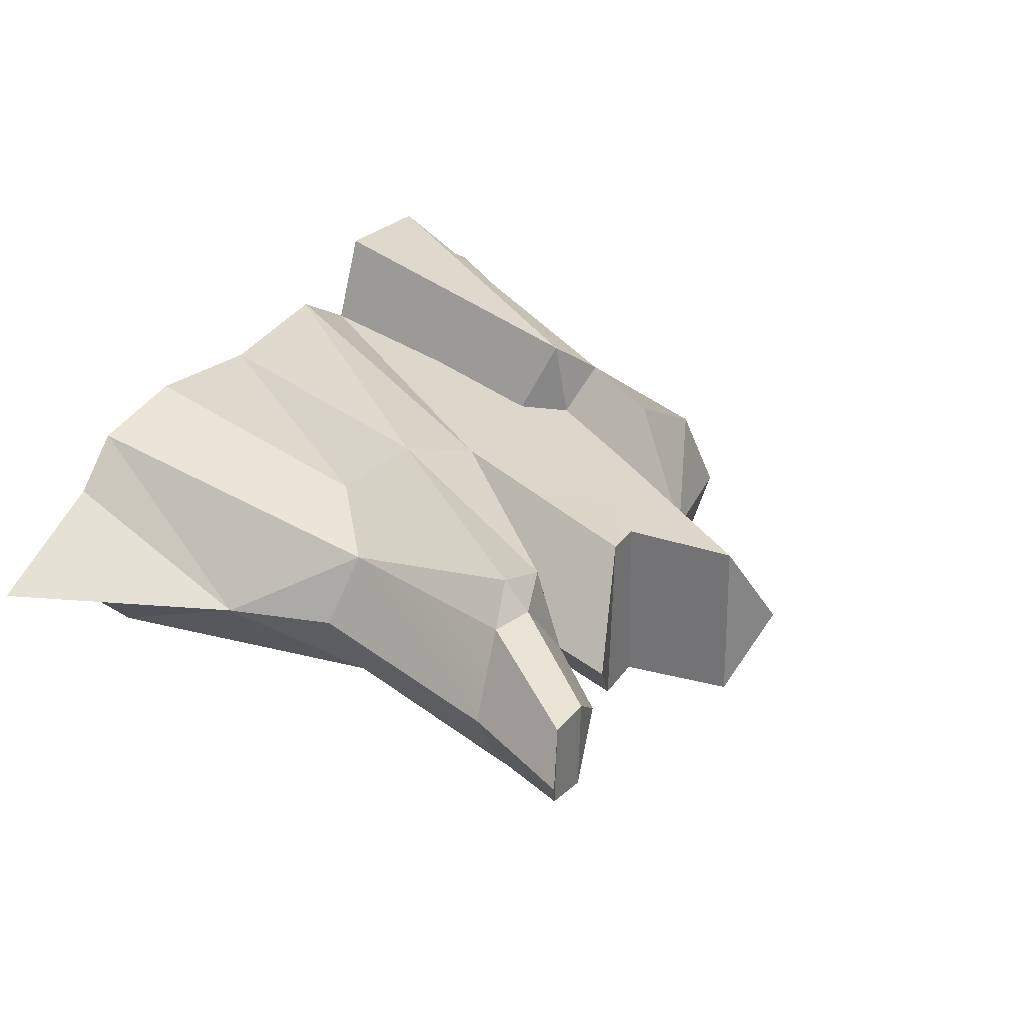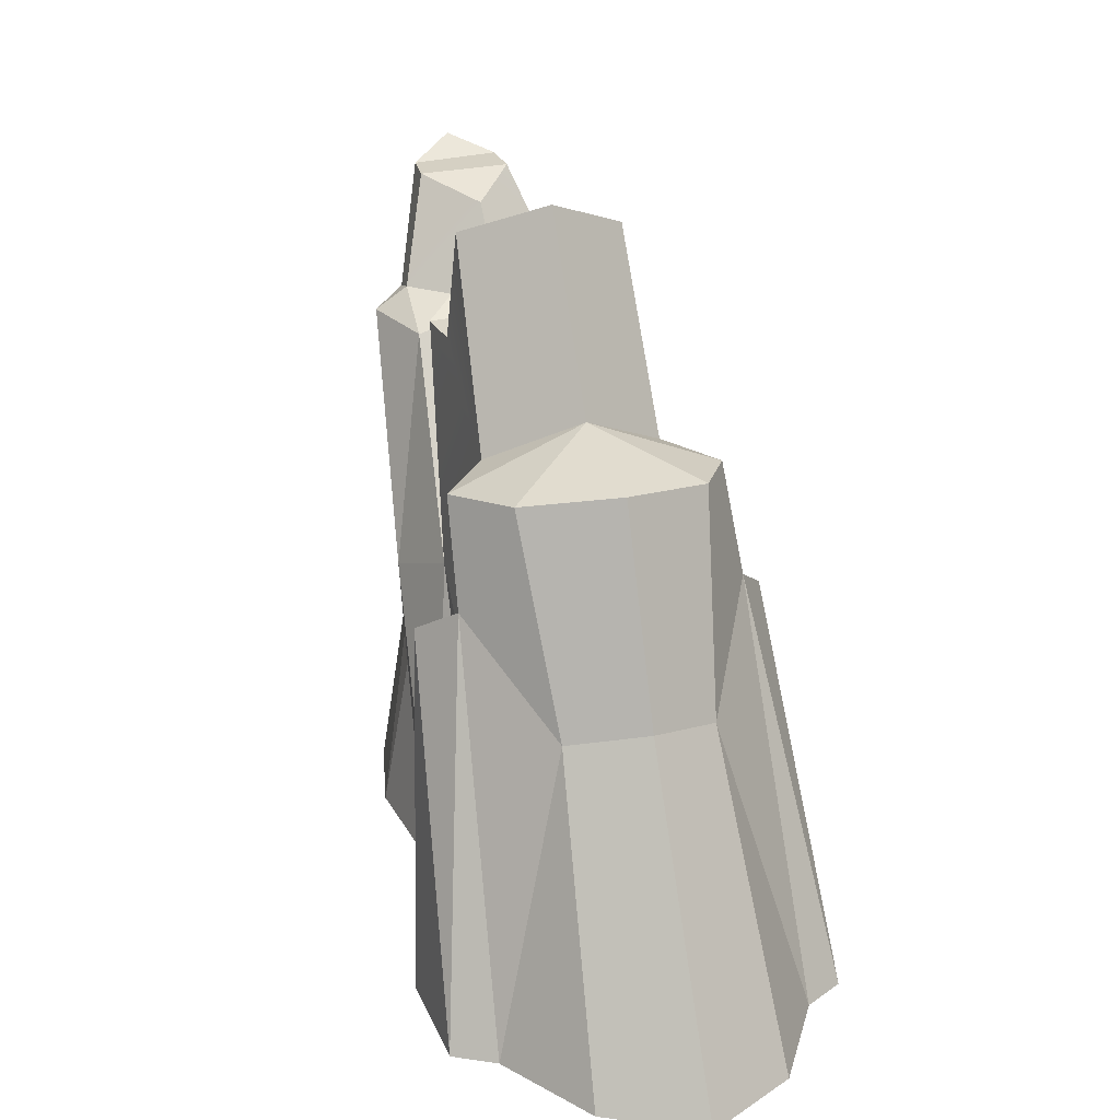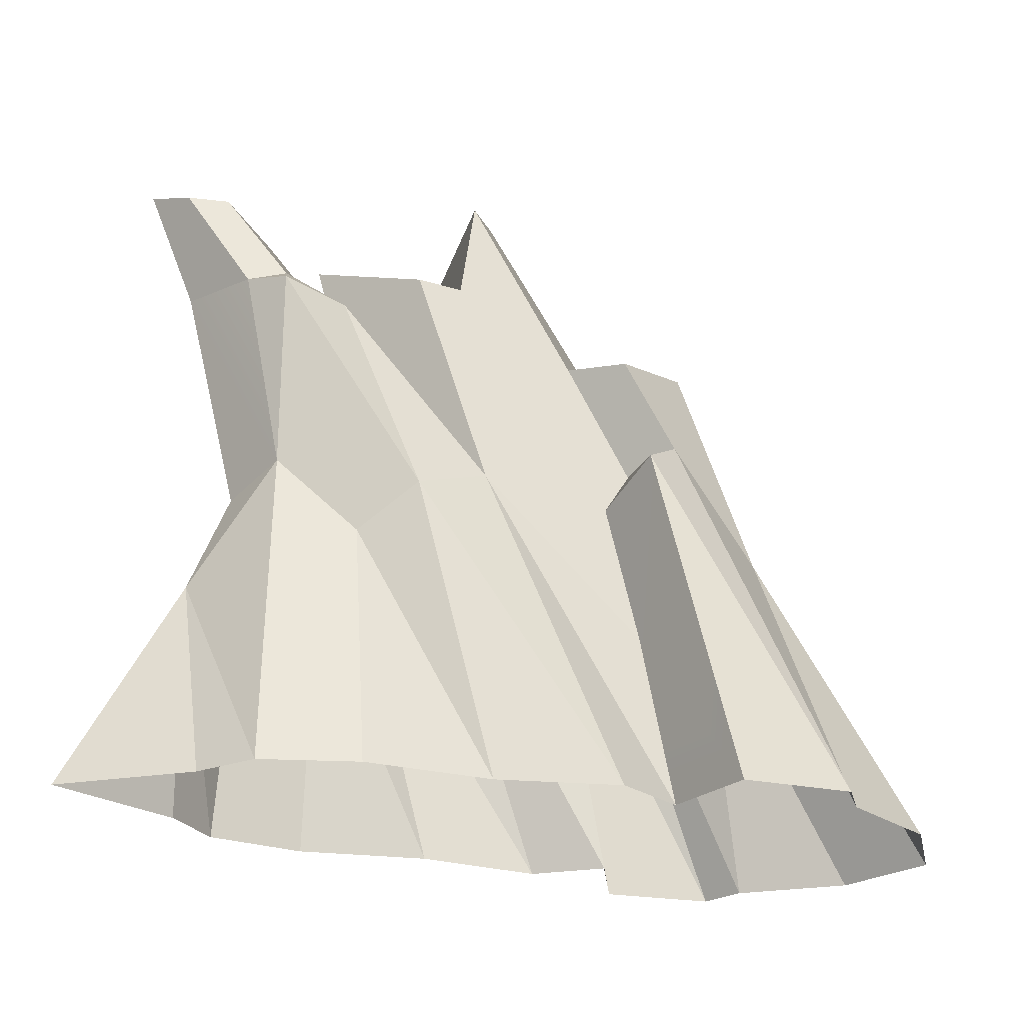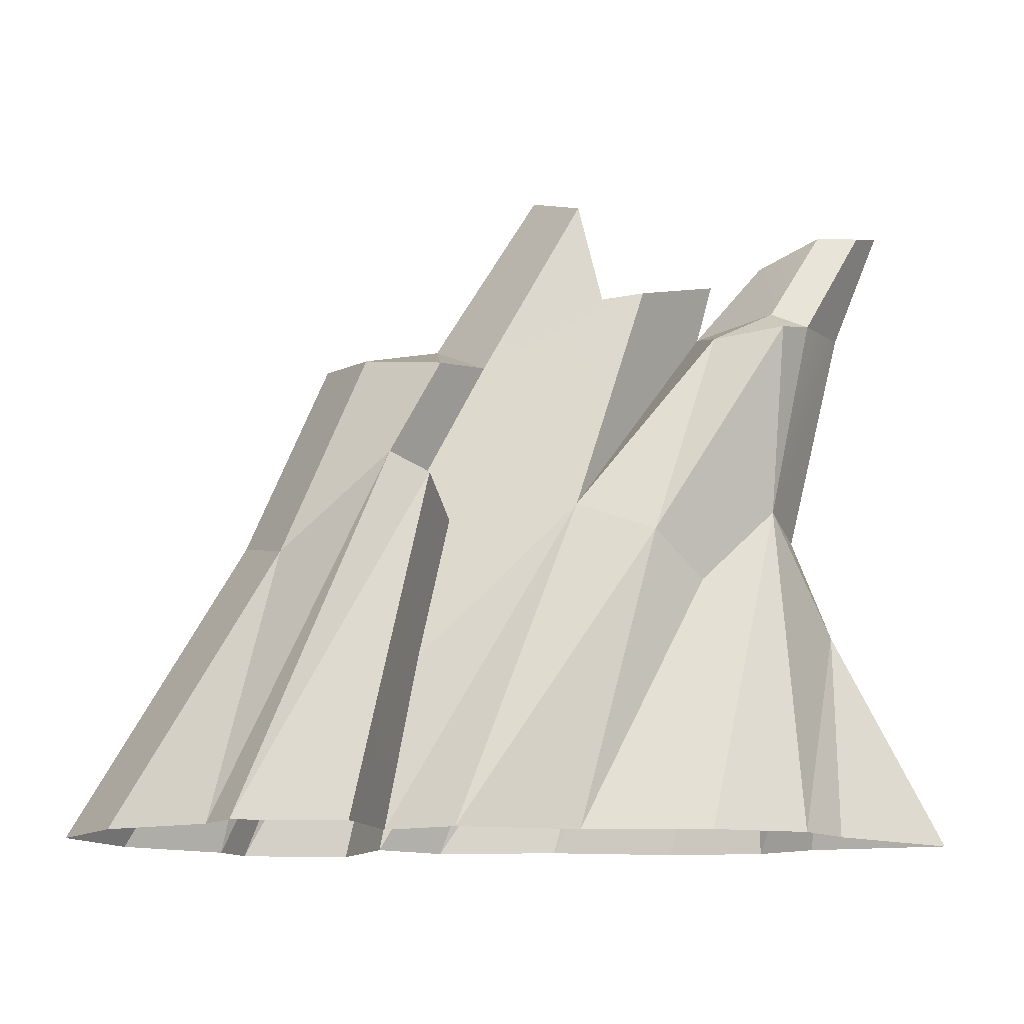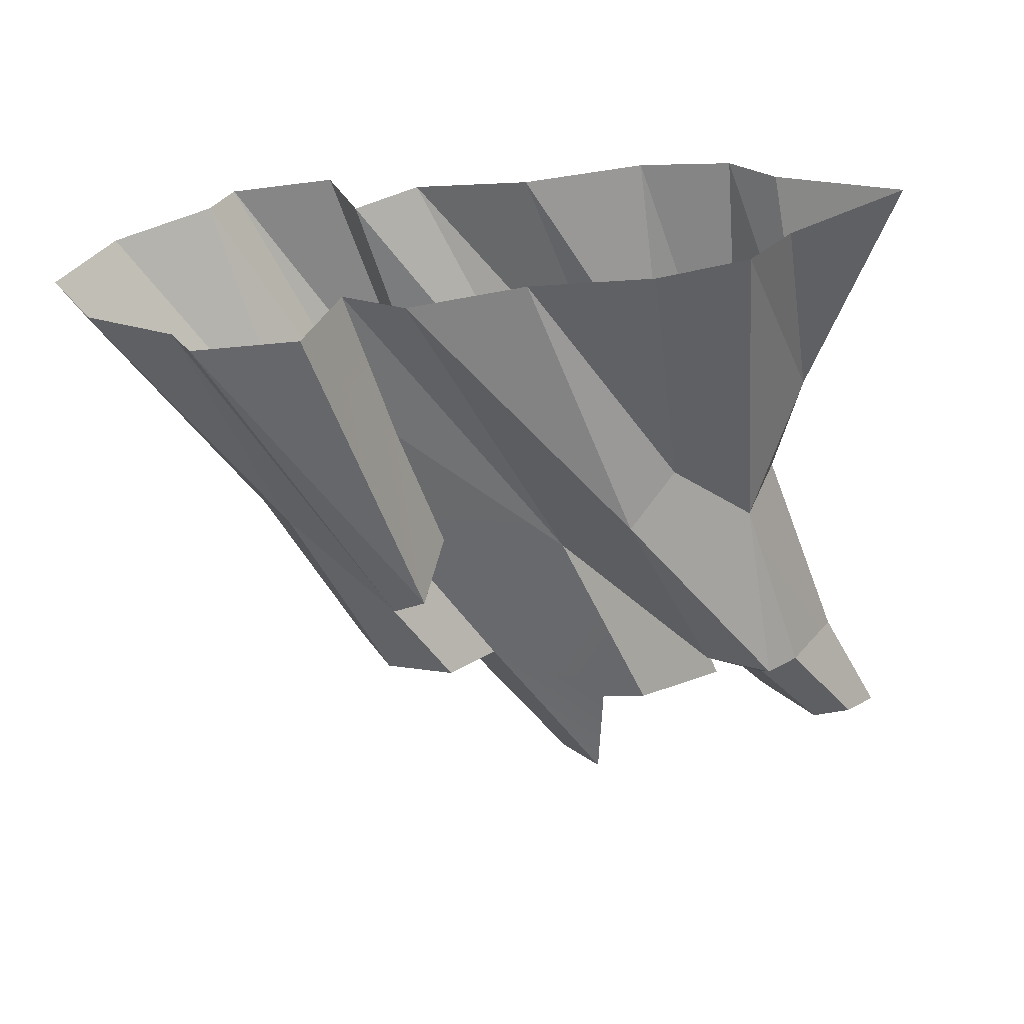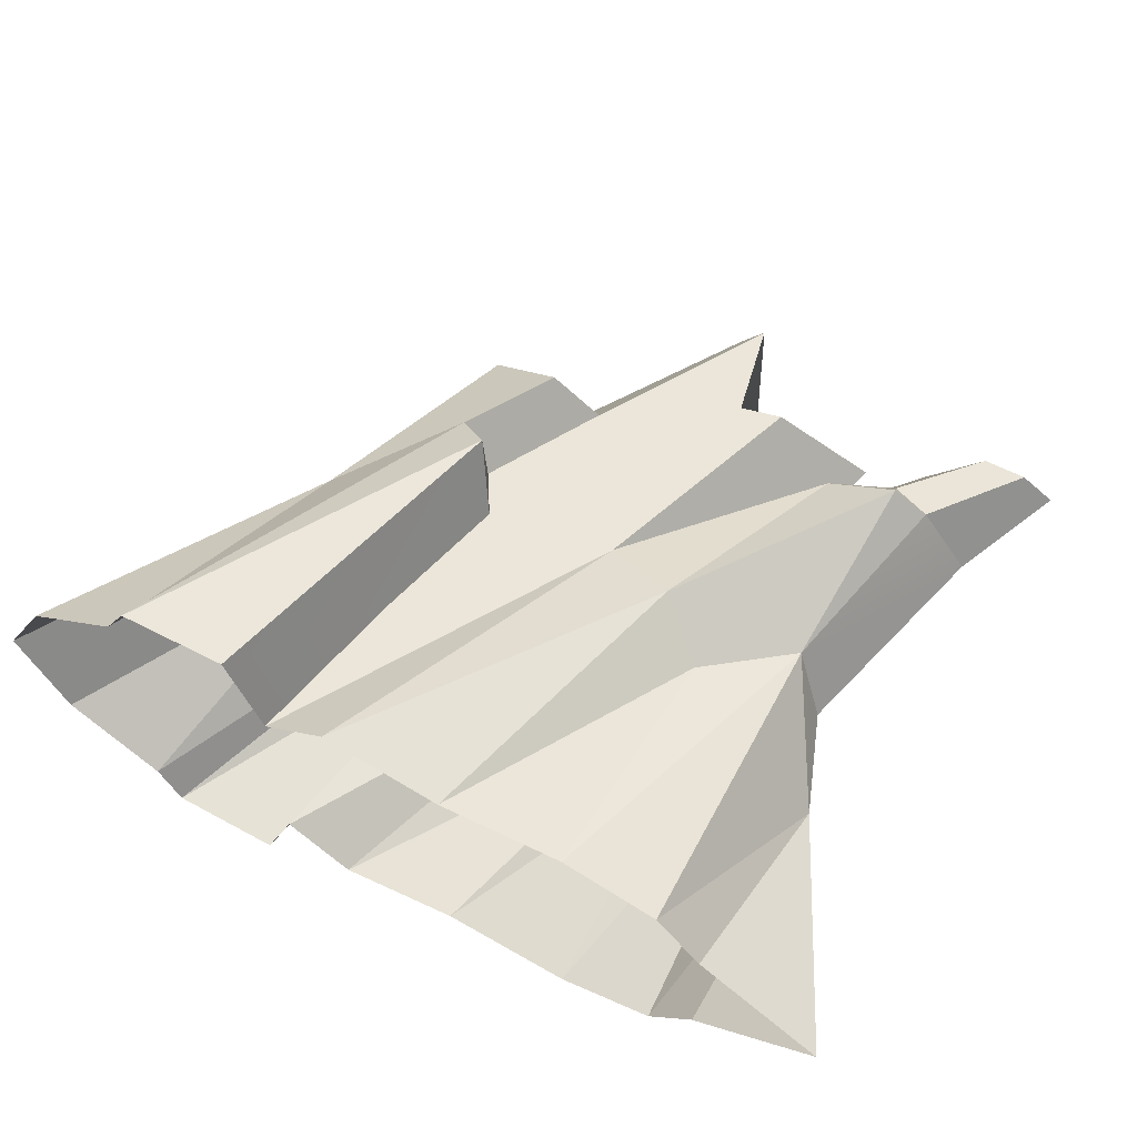
<metadata>
{"format":"obj","ext":"obj","renderer":"f3d","projection":"perspective","resolution":1024,"background":"white","views":[{"elev":30.2,"azim":124.0,"up":"+Z"},{"elev":25.1,"azim":-107.2,"up":"+Y"},{"elev":-26.3,"azim":163.4,"up":"+Y"},{"elev":-14.0,"azim":-4.6,"up":"+Y"},{"elev":-57.1,"azim":6.7,"up":"+Z"},{"elev":58.3,"azim":28.9,"up":"+Z"}]}
</metadata>
<code>
g fcbg_cityforestcrystal_002_brokencrystal_02
v -2 3.373 -2.032
v -2.616 -0.0006647 -2.107
v 1.14 6.536 -1.99
v 2.64 5.921 -2.55
v 1.14 6.536 -1.99
v -1.303 -0.0006647 -2.904
v 5.395 10.31 -2.212
v 6.05 10.54 -1.515
v 5.282 10.77 -1.593
v 2.64 5.921 -2.55
v 5.395 10.31 -2.212
v 4.057 10.18 -1.661
v 5.395 10.31 -2.212
v 5.282 10.77 -1.593
v 4.057 10.18 -1.661
v 2.64 5.921 -2.55
v -1.303 -0.0006647 -2.904
v 1.106 -0.0006647 -2.525
v 1.14 6.536 -1.99
v 4.057 10.18 -1.661
v 3.986 10.69 1.907e-06
v 3.986 10.69 1.907e-06
v 4.057 10.18 -1.661
v 5.282 10.77 -1.593
v 5.236 6.582 -1.373
v 3.684 5.069 -1.822
v 3.63 -0.0006647 -2.766
v 6.413 -0.0006647 -1.39
v 6.663 4.245 1.907e-06
v 5.519 -0.0006647 -2.357
v 6.413 -0.0006647 -1.39
v 8.87 -0.03321 1.907e-06
v 6.663 4.245 1.907e-06
v 6.05 10.54 -1.515
v 5.395 10.31 -2.212
v 5.236 6.582 -1.373
v 6.663 4.245 1.907e-06
v 5.887 6.248 1.907e-06
v 5.236 6.582 -1.373
v -1.303 -0.0006647 -2.904
v 1.14 6.536 -1.99
v -2.616 -0.0006647 -2.107
v 3.63 -0.0006647 -2.766
v 3.684 5.069 -1.822
v 1.106 -0.0006647 -2.525
v 2.64 5.921 -2.55
v 1.106 -0.0006647 -2.525
v 3.684 5.069 -1.822
v -1.592 10.27 1.907e-06
v -3.107 9.471 -1.787
v -1.639 9.22 -2.611
v -1.934 7.023 -1.806
v -2.627 7.345 -2.703
v -1.865 6.769 -3.336
v -1.592 10.27 1.907e-06
v -1.639 9.22 -2.611
v -0.7104 9.402 -1.714
v -4.753 5.571 -1.433
v -7.874 -0.0006647 -1.796
v -5.953 -0.0006647 -2.974
v -3.107 9.471 -1.787
v -1.592 10.27 1.907e-06
v -3.891 9.761 1.907e-06
v -3.309 -0.0006647 -3.836
v -1.865 6.769 -3.336
v -5.487 -0.0006647 -3.764
v -5.953 -0.0006647 -2.974
v -5.487 -0.0006647 -3.764
v -2.627 7.345 -2.703
v -1.934 7.023 -1.806
v -1.865 6.769 -3.336
v -1.403 6.162 -1.887
v -2.627 7.345 -2.703
v -5.487 -0.0006647 -3.764
v -1.865 6.769 -3.336
v -4.753 5.571 -1.433
v -5.953 -0.0006647 -2.974
v -2.627 7.345 -2.703
v 2.64 5.921 -2.55
v 4.057 10.18 -1.661
v 1.14 6.536 -1.99
v 5.519 -0.0006647 -2.357
v 5.236 6.582 -1.373
v 3.63 -0.0006647 -2.766
v 5.519 -0.0006647 -2.357
v 6.663 4.245 1.907e-06
v 5.236 6.582 -1.373
v -2 3.373 2.032
v 1.14 6.536 1.99
v -2.616 -0.0006647 2.107
v 2.64 5.921 2.55
v -1.303 -0.0006647 2.904
v 1.14 6.536 1.99
v 5.395 10.31 2.212
v 5.282 10.77 1.593
v 6.05 10.54 1.515
v 2.64 5.921 2.55
v 4.057 10.18 1.661
v 5.395 10.31 2.212
v 5.395 10.31 2.212
v 4.057 10.18 1.661
v 5.282 10.77 1.593
v 2.64 5.921 2.55
v 1.106 -0.0006647 2.525
v -1.303 -0.0006647 2.904
v 1.14 6.536 1.99
v 3.986 10.69 1.907e-06
v 4.057 10.18 1.661
v 3.986 10.69 1.907e-06
v 5.282 10.77 1.593
v 4.057 10.18 1.661
v 5.236 6.582 1.373
v 3.63 -0.0006647 2.766
v 3.684 5.069 1.822
v 6.413 -0.0006647 1.39
v 5.519 -0.0006647 2.357
v 6.663 4.245 1.907e-06
v 6.413 -0.0006647 1.39
v 6.663 4.245 1.907e-06
v 8.87 -0.03321 1.907e-06
v 6.05 10.54 1.515
v 5.236 6.582 1.373
v 5.395 10.31 2.212
v 6.663 4.245 1.907e-06
v 5.236 6.582 1.373
v 5.887 6.248 1.907e-06
v -1.303 -0.0006647 2.904
v -2.616 -0.0006647 2.107
v 1.14 6.536 1.99
v 3.63 -0.0006647 2.766
v 1.106 -0.0006647 2.525
v 3.684 5.069 1.822
v 2.64 5.921 2.55
v 3.684 5.069 1.822
v 1.106 -0.0006647 2.525
v -1.592 10.27 1.907e-06
v -1.639 9.22 2.611
v -3.107 9.471 1.787
v -1.934 7.023 1.806
v -1.865 6.769 3.336
v -2.627 7.345 2.703
v -1.592 10.27 1.907e-06
v -0.7104 9.402 1.714
v -1.639 9.22 2.611
v -4.753 5.571 1.433
v -5.953 -0.0006647 2.974
v -7.874 -0.0006647 1.796
v -3.107 9.471 1.787
v -3.891 9.761 1.907e-06
v -1.592 10.27 1.907e-06
v -3.309 -0.0006647 3.836
v -5.487 -0.0006647 3.764
v -1.865 6.769 3.336
v -5.953 -0.0006647 2.974
v -2.627 7.345 2.703
v -5.487 -0.0006647 3.764
v -1.934 7.023 1.806
v -1.403 6.162 1.887
v -1.865 6.769 3.336
v -2.627 7.345 2.703
v -1.865 6.769 3.336
v -5.487 -0.0006647 3.764
v -4.753 5.571 1.433
v -2.627 7.345 2.703
v -5.953 -0.0006647 2.974
v 2.64 5.921 2.55
v 1.14 6.536 1.99
v 4.057 10.18 1.661
v 5.519 -0.0006647 2.357
v 3.63 -0.0006647 2.766
v 5.236 6.582 1.373
v 5.519 -0.0006647 2.357
v 5.236 6.582 1.373
v 6.663 4.245 1.907e-06
v 2.535 10.98 -1.813
v 4.305 11.89 1.907e-06
v 2.567 11.09 1.81
v 0.4815 13.7 1.907e-06
v 1.304 13.08 -1.59
v 1.26 13 1.593
v 5.384 12.34 1.907e-06
v 6.473 12.72 -0.9431
v 6.48 12.76 0.8671
v 7.293 12.72 -0.8609
v 7.939 13.11 1.907e-06
v 7.333 12.78 0.84
v 5.282 10.77 -1.593
v 5.384 12.34 1.907e-06
v 3.986 10.69 1.907e-06
v 6.473 12.72 -0.9431
v 6.473 12.72 -0.9431
v 5.282 10.77 -1.593
v 6.05 10.54 -1.515
v 7.293 12.72 -0.8609
v 7.293 12.72 -0.8609
v 6.05 10.54 -1.515
v 6.985 10.74 1.907e-06
v 7.939 13.11 1.907e-06
v 5.236 6.582 -1.373
v 5.887 6.248 1.907e-06
v 6.985 10.74 1.907e-06
v 6.05 10.54 -1.515
v 5.236 6.582 -1.373
v 5.395 10.31 -2.212
v 2.64 5.921 -2.55
v 3.684 5.069 -1.822
v -4.753 5.571 -1.433
v -3.107 9.471 -1.787
v -3.891 9.761 1.907e-06
v -5.481 5.93 1.907e-06
v -7.874 -0.0006647 -1.796
v -4.753 5.571 -1.433
v -5.481 5.93 1.907e-06
v -8.87 -0.0006647 1.907e-06
v -0.7104 9.402 -1.714
v -1.639 9.22 -2.611
v -2.627 7.345 -2.703
v -1.934 7.023 -1.806
v -1.403 6.162 -1.887
v -1.865 6.769 -3.336
v -2 3.373 -2.032
v -3.309 -0.0006647 -3.836
v -2.616 -0.0006647 -2.107
v -3.107 9.471 -1.787
v -4.753 5.571 -1.433
v -2.627 7.345 -2.703
v -1.639 9.22 -2.611
v 1.14 6.536 -1.99
v -1.403 6.162 -1.887
v -2 3.373 -2.032
v -1.934 7.023 -1.806
v -0.7104 9.402 -1.714
v 2.535 10.98 -1.813
v 1.63 10.95 -1.713
v 1.304 13.08 -1.59
v 5.282 10.77 1.593
v 3.986 10.69 1.907e-06
v 5.384 12.34 1.907e-06
v 6.48 12.76 0.8671
v 5.282 10.77 1.593
v 6.48 12.76 0.8671
v 7.333 12.78 0.84
v 6.05 10.54 1.515
v 6.05 10.54 1.515
v 7.333 12.78 0.84
v 7.939 13.11 1.907e-06
v 6.985 10.74 1.907e-06
v 5.236 6.582 1.373
v 6.985 10.74 1.907e-06
v 5.887 6.248 1.907e-06
v 6.05 10.54 1.515
v 2.64 5.921 2.55
v 5.395 10.31 2.212
v 5.236 6.582 1.373
v 3.684 5.069 1.822
v -4.753 5.571 1.433
v -5.481 5.93 1.907e-06
v -3.891 9.761 1.907e-06
v -3.107 9.471 1.787
v -7.874 -0.0006647 1.796
v -8.87 -0.0006647 1.907e-06
v -5.481 5.93 1.907e-06
v -4.753 5.571 1.433
v -0.7104 9.402 1.714
v -1.934 7.023 1.806
v -2.627 7.345 2.703
v -1.639 9.22 2.611
v -1.403 6.162 1.887
v -2 3.373 2.032
v -1.865 6.769 3.336
v -3.309 -0.0006647 3.836
v -2.616 -0.0006647 2.107
v -3.107 9.471 1.787
v -1.639 9.22 2.611
v -2.627 7.345 2.703
v -4.753 5.571 1.433
v 1.14 6.536 1.99
v -2 3.373 2.032
v -1.403 6.162 1.887
v -1.934 7.023 1.806
v -0.7104 9.402 1.714
v 2.567 11.09 1.81
v 1.729 10.96 1.716
v 1.26 13 1.593
v 3.986 10.69 1.907e-06
v 4.305 11.89 1.907e-06
v 2.535 10.98 -1.813
v 1.14 6.536 -1.99
v 1.304 13.08 -1.59
v 0.4815 13.7 1.907e-06
v -1.592 10.27 1.907e-06
v -0.7104 9.402 -1.714
v -1.592 10.27 1.907e-06
v 0.4815 13.7 1.907e-06
v 1.26 13 1.593
v -0.7104 9.402 1.714
v 2.567 11.09 1.81
v 4.305 11.89 1.907e-06
v 3.986 10.69 1.907e-06
v 1.14 6.536 1.99
v 1.26 13 1.593
v 1.304 13.08 -1.59
v 1.63 10.95 -1.713
v 1.729 10.96 1.716
v 1.729 10.96 1.716
v 1.63 10.95 -1.713
v 2.535 10.98 -1.813
v 2.567 11.09 1.81
v 6.48 12.76 0.8671
v 6.473 12.72 -0.9431
v 7.293 12.72 -0.8609
v 7.333 12.78 0.84
g fcbg_cityforestcrystal_002_brokencrystal_02_0
f 3 2 1
f 6 5 4
f 9 8 7
f 12 11 10
f 15 14 13
f 18 17 16
f 21 20 19
f 24 23 22
f 27 26 25
f 30 29 28
f 33 32 31
f 36 35 34
f 39 38 37
f 42 41 40
f 45 44 43
f 48 47 46
f 51 50 49
f 54 53 52
f 57 56 55
f 60 59 58
f 63 62 61
f 66 65 64
f 69 68 67
f 72 71 70
f 75 74 73
f 78 77 76
f 81 80 79
f 84 83 82
f 87 86 85
f 90 89 88
f 93 92 91
f 96 95 94
f 99 98 97
f 102 101 100
f 105 104 103
f 108 107 106
f 111 110 109
f 114 113 112
f 117 116 115
f 120 119 118
f 123 122 121
f 126 125 124
f 129 128 127
f 132 131 130
f 135 134 133
f 138 137 136
f 141 140 139
f 144 143 142
f 147 146 145
f 150 149 148
f 153 152 151
f 156 155 154
f 159 158 157
f 162 161 160
f 165 164 163
f 168 167 166
f 171 170 169
f 174 173 172
f 177 176 175
f 180 179 178
f 183 182 181
f 186 185 184
f 189 188 187
f 188 190 187
f 193 192 191
f 194 193 191
f 197 196 195
f 198 197 195
f 201 200 199
f 202 201 199
f 205 204 203
f 206 205 203
f 209 208 207
f 210 209 207
f 213 212 211
f 214 213 211
f 217 216 215
f 218 217 215
f 221 220 219
f 222 220 221
f 223 222 221
f 226 225 224
f 227 226 224
f 230 229 228
f 229 231 228
f 231 232 228
f 228 232 233
f 232 234 233
f 235 234 232
f 238 237 236
f 239 238 236
f 242 241 240
f 243 242 240
f 246 245 244
f 247 246 244
f 250 249 248
f 249 251 248
f 254 253 252
f 255 254 252
f 258 257 256
f 259 258 256
f 262 261 260
f 263 262 260
f 266 265 264
f 267 266 264
f 270 269 268
f 270 271 269
f 271 272 269
f 275 274 273
f 276 275 273
f 279 278 277
f 280 279 277
f 281 280 277
f 277 282 281
f 282 283 281
f 281 283 284
f 287 286 285
f 288 287 285
f 291 290 289
f 292 291 289
f 295 294 293
f 296 295 293
f 299 298 297
f 300 299 297
f 303 302 301
f 304 303 301
f 307 306 305
f 308 307 305
f 311 310 309
f 312 311 309

</code>
